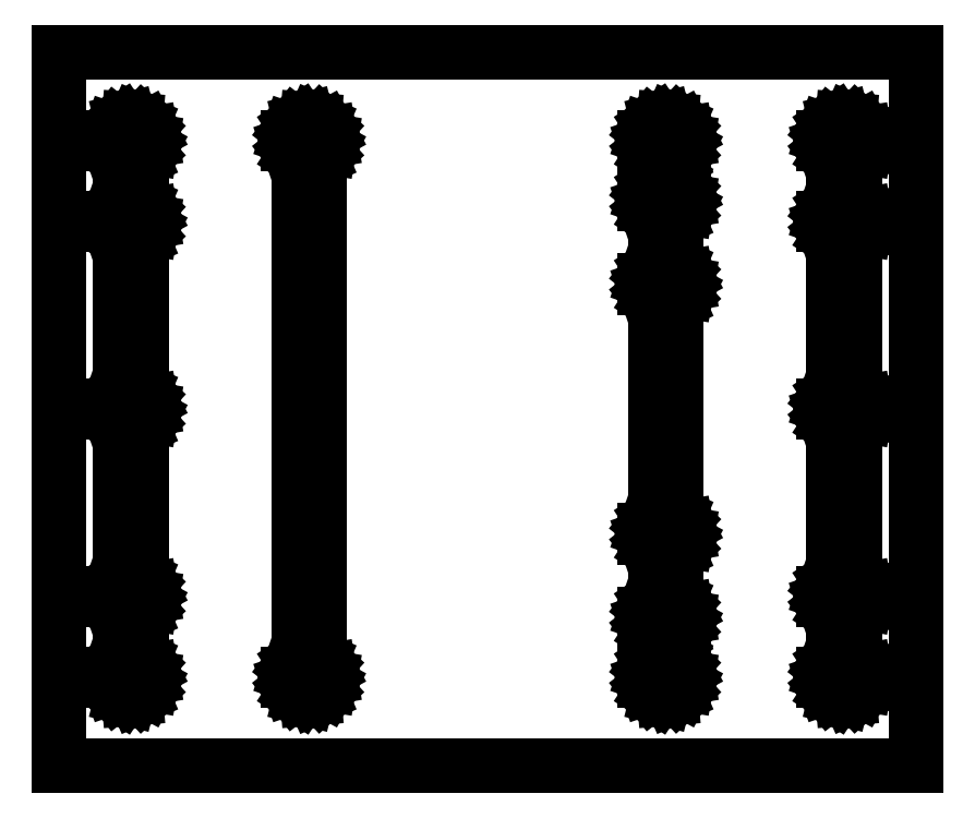
<metadata>
{"format":"dxf","ext":"dxf","renderer":"ezdxf+matplotlib","layout":"modelspace","background":"white","min_lineweight":24,"dpi":150}
</metadata>
<code>
0
SECTION
2
ENTITIES
0
LINE
8
0
10
240
20
200
11
0
21
200
0
LINE
8
0
10
0
20
200
11
0
21
0
0
LINE
8
0
10
0
20
0
11
240
21
0
0
LINE
8
0
10
240
20
0
11
240
21
200
0
LINE
8
0
10
17.59
20
19.31
11
15.94
21
20.39
0
LINE
8
0
10
15.94
20
20.39
11
14.72
21
21.94
0
LINE
8
0
10
14.72
20
21.94
11
14.08
21
23.81
0
LINE
8
0
10
14.08
20
23.81
11
14.08
21
25.79
0
LINE
8
0
10
14.08
20
25.79
11
14.72
21
27.66
0
LINE
8
0
10
14.72
20
27.66
11
15.94
21
29.21
0
LINE
8
0
10
15.94
20
29.21
11
17.14
21
30
0
LINE
8
0
10
17.14
20
30
11
17
21
30
0
LINE
8
0
10
17
20
30
11
17
21
42.39
0
LINE
8
0
10
17
20
42.39
11
15.94
21
43.09
0
LINE
8
0
10
15.94
20
43.09
11
14.72
21
44.64
0
LINE
8
0
10
14.72
20
44.64
11
14.08
21
46.51
0
LINE
8
0
10
14.08
20
46.51
11
14.08
21
48.49
0
LINE
8
0
10
14.08
20
48.49
11
14.72
21
50.36
0
LINE
8
0
10
14.72
20
50.36
11
15.94
21
51.91
0
LINE
8
0
10
15.94
20
51.91
11
17
21
52.61
0
LINE
8
0
10
17
20
52.61
11
17
21
94.89
0
LINE
8
0
10
17
20
94.89
11
15.94
21
95.59
0
LINE
8
0
10
15.94
20
95.59
11
14.72
21
97.14
0
LINE
8
0
10
14.72
20
97.14
11
14.08
21
99.01
0
LINE
8
0
10
14.08
20
99.01
11
14.08
21
101
0
LINE
8
0
10
14.08
20
101
11
14.72
21
102.9
0
LINE
8
0
10
14.72
20
102.9
11
15.94
21
104.4
0
LINE
8
0
10
15.94
20
104.4
11
17
21
105.1
0
LINE
8
0
10
17
20
105.1
11
17
21
147.4
0
LINE
8
0
10
17
20
147.4
11
15.94
21
148.1
0
LINE
8
0
10
15.94
20
148.1
11
14.72
21
149.6
0
LINE
8
0
10
14.72
20
149.6
11
14.08
21
151.5
0
LINE
8
0
10
14.08
20
151.5
11
14.08
21
153.5
0
LINE
8
0
10
14.08
20
153.5
11
14.72
21
155.4
0
LINE
8
0
10
14.72
20
155.4
11
15.94
21
156.9
0
LINE
8
0
10
15.94
20
156.9
11
17
21
157.6
0
LINE
8
0
10
17
20
157.6
11
17
21
170
0
LINE
8
0
10
17
20
170
11
17.14
21
170
0
LINE
8
0
10
17.14
20
170
11
15.94
21
170.8
0
LINE
8
0
10
15.94
20
170.8
11
14.72
21
172.3
0
LINE
8
0
10
14.72
20
172.3
11
14.08
21
174.2
0
LINE
8
0
10
14.08
20
174.2
11
14.08
21
176.2
0
LINE
8
0
10
14.08
20
176.2
11
14.72
21
178.1
0
LINE
8
0
10
14.72
20
178.1
11
15.94
21
179.6
0
LINE
8
0
10
15.94
20
179.6
11
17.59
21
180.7
0
LINE
8
0
10
17.59
20
180.7
11
19.5
21
181.2
0
LINE
8
0
10
19.5
20
181.2
11
21.47
21
181
0
LINE
8
0
10
21.47
20
181
11
23.28
21
180.2
0
LINE
8
0
10
23.28
20
180.2
11
24.73
21
178.9
0
LINE
8
0
10
24.73
20
178.9
11
25.67
21
177.1
0
LINE
8
0
10
25.67
20
177.1
11
26
21
175.2
0
LINE
8
0
10
26
20
175.2
11
25.67
21
173.3
0
LINE
8
0
10
25.67
20
173.3
11
24.73
21
171.5
0
LINE
8
0
10
24.73
20
171.5
11
23.28
21
170.2
0
LINE
8
0
10
23.28
20
170.2
11
22.88
21
170
0
LINE
8
0
10
22.88
20
170
11
23
21
170
0
LINE
8
0
10
23
20
170
11
23
21
157.6
0
LINE
8
0
10
23
20
157.6
11
23.28
21
157.5
0
LINE
8
0
10
23.28
20
157.5
11
24.73
21
156.2
0
LINE
8
0
10
24.73
20
156.2
11
25.67
21
154.4
0
LINE
8
0
10
25.67
20
154.4
11
26
21
152.5
0
LINE
8
0
10
26
20
152.5
11
25.67
21
150.6
0
LINE
8
0
10
25.67
20
150.6
11
24.73
21
148.8
0
LINE
8
0
10
24.73
20
148.8
11
23.28
21
147.5
0
LINE
8
0
10
23.28
20
147.5
11
23
21
147.4
0
LINE
8
0
10
23
20
147.4
11
23
21
105.1
0
LINE
8
0
10
23
20
105.1
11
23.28
21
105
0
LINE
8
0
10
23.28
20
105
11
24.73
21
103.7
0
LINE
8
0
10
24.73
20
103.7
11
25.67
21
101.9
0
LINE
8
0
10
25.67
20
101.9
11
26
21
100
0
LINE
8
0
10
26
20
100
11
25.67
21
98.05
0
LINE
8
0
10
25.67
20
98.05
11
24.73
21
96.31
0
LINE
8
0
10
24.73
20
96.31
11
23.28
21
94.98
0
LINE
8
0
10
23.28
20
94.98
11
23
21
94.85
0
LINE
8
0
10
23
20
94.85
11
23
21
52.65
0
LINE
8
0
10
23
20
52.65
11
23.28
21
52.52
0
LINE
8
0
10
23.28
20
52.52
11
24.73
21
51.19
0
LINE
8
0
10
24.73
20
51.19
11
25.67
21
49.45
0
LINE
8
0
10
25.67
20
49.45
11
26
21
47.5
0
LINE
8
0
10
26
20
47.5
11
25.67
21
45.55
0
LINE
8
0
10
25.67
20
45.55
11
24.73
21
43.81
0
LINE
8
0
10
24.73
20
43.81
11
23.28
21
42.48
0
LINE
8
0
10
23.28
20
42.48
11
23
21
42.35
0
LINE
8
0
10
23
20
42.35
11
23
21
30
0
LINE
8
0
10
23
20
30
11
22.88
21
30
0
LINE
8
0
10
22.88
20
30
11
23.28
21
29.82
0
LINE
8
0
10
23.28
20
29.82
11
24.73
21
28.49
0
LINE
8
0
10
24.73
20
28.49
11
25.67
21
26.75
0
LINE
8
0
10
25.67
20
26.75
11
26
21
24.8
0
LINE
8
0
10
26
20
24.8
11
25.67
21
22.85
0
LINE
8
0
10
25.67
20
22.85
11
24.73
21
21.11
0
LINE
8
0
10
24.73
20
21.11
11
23.28
21
19.78
0
LINE
8
0
10
23.28
20
19.78
11
21.47
21
18.98
0
LINE
8
0
10
21.47
20
18.98
11
19.5
21
18.82
0
LINE
8
0
10
19.5
20
18.82
11
17.59
21
19.31
0
LINE
8
0
10
217.6
20
19.31
11
215.9
21
20.39
0
LINE
8
0
10
215.9
20
20.39
11
214.7
21
21.94
0
LINE
8
0
10
214.7
20
21.94
11
214.1
21
23.81
0
LINE
8
0
10
214.1
20
23.81
11
214.1
21
25.79
0
LINE
8
0
10
214.1
20
25.79
11
214.7
21
27.66
0
LINE
8
0
10
214.7
20
27.66
11
215.9
21
29.21
0
LINE
8
0
10
215.9
20
29.21
11
217.1
21
30
0
LINE
8
0
10
217.1
20
30
11
217
21
30
0
LINE
8
0
10
217
20
30
11
217
21
42.39
0
LINE
8
0
10
217
20
42.39
11
215.9
21
43.09
0
LINE
8
0
10
215.9
20
43.09
11
214.7
21
44.64
0
LINE
8
0
10
214.7
20
44.64
11
214.1
21
46.51
0
LINE
8
0
10
214.1
20
46.51
11
214.1
21
48.49
0
LINE
8
0
10
214.1
20
48.49
11
214.7
21
50.36
0
LINE
8
0
10
214.7
20
50.36
11
215.9
21
51.91
0
LINE
8
0
10
215.9
20
51.91
11
217
21
52.61
0
LINE
8
0
10
217
20
52.61
11
217
21
94.89
0
LINE
8
0
10
217
20
94.89
11
215.9
21
95.59
0
LINE
8
0
10
215.9
20
95.59
11
214.7
21
97.14
0
LINE
8
0
10
214.7
20
97.14
11
214.1
21
99.01
0
LINE
8
0
10
214.1
20
99.01
11
214.1
21
101
0
LINE
8
0
10
214.1
20
101
11
214.7
21
102.9
0
LINE
8
0
10
214.7
20
102.9
11
215.9
21
104.4
0
LINE
8
0
10
215.9
20
104.4
11
217
21
105.1
0
LINE
8
0
10
217
20
105.1
11
217
21
147.4
0
LINE
8
0
10
217
20
147.4
11
215.9
21
148.1
0
LINE
8
0
10
215.9
20
148.1
11
214.7
21
149.6
0
LINE
8
0
10
214.7
20
149.6
11
214.1
21
151.5
0
LINE
8
0
10
214.1
20
151.5
11
214.1
21
153.5
0
LINE
8
0
10
214.1
20
153.5
11
214.7
21
155.4
0
LINE
8
0
10
214.7
20
155.4
11
215.9
21
156.9
0
LINE
8
0
10
215.9
20
156.9
11
217
21
157.6
0
LINE
8
0
10
217
20
157.6
11
217
21
170
0
LINE
8
0
10
217
20
170
11
217.1
21
170
0
LINE
8
0
10
217.1
20
170
11
215.9
21
170.8
0
LINE
8
0
10
215.9
20
170.8
11
214.7
21
172.3
0
LINE
8
0
10
214.7
20
172.3
11
214.1
21
174.2
0
LINE
8
0
10
214.1
20
174.2
11
214.1
21
176.2
0
LINE
8
0
10
214.1
20
176.2
11
214.7
21
178.1
0
LINE
8
0
10
214.7
20
178.1
11
215.9
21
179.6
0
LINE
8
0
10
215.9
20
179.6
11
217.6
21
180.7
0
LINE
8
0
10
217.6
20
180.7
11
219.5
21
181.2
0
LINE
8
0
10
219.5
20
181.2
11
221.5
21
181
0
LINE
8
0
10
221.5
20
181
11
223.3
21
180.2
0
LINE
8
0
10
223.3
20
180.2
11
224.7
21
178.9
0
LINE
8
0
10
224.7
20
178.9
11
225.7
21
177.1
0
LINE
8
0
10
225.7
20
177.1
11
226
21
175.2
0
LINE
8
0
10
226
20
175.2
11
225.7
21
173.3
0
LINE
8
0
10
225.7
20
173.3
11
224.7
21
171.5
0
LINE
8
0
10
224.7
20
171.5
11
223.3
21
170.2
0
LINE
8
0
10
223.3
20
170.2
11
222.9
21
170
0
LINE
8
0
10
222.9
20
170
11
223
21
170
0
LINE
8
0
10
223
20
170
11
223
21
157.6
0
LINE
8
0
10
223
20
157.6
11
223.3
21
157.5
0
LINE
8
0
10
223.3
20
157.5
11
224.7
21
156.2
0
LINE
8
0
10
224.7
20
156.2
11
225.7
21
154.4
0
LINE
8
0
10
225.7
20
154.4
11
226
21
152.5
0
LINE
8
0
10
226
20
152.5
11
225.7
21
150.6
0
LINE
8
0
10
225.7
20
150.6
11
224.7
21
148.8
0
LINE
8
0
10
224.7
20
148.8
11
223.3
21
147.5
0
LINE
8
0
10
223.3
20
147.5
11
223
21
147.4
0
LINE
8
0
10
223
20
147.4
11
223
21
105.1
0
LINE
8
0
10
223
20
105.1
11
223.3
21
105
0
LINE
8
0
10
223.3
20
105
11
224.7
21
103.7
0
LINE
8
0
10
224.7
20
103.7
11
225.7
21
101.9
0
LINE
8
0
10
225.7
20
101.9
11
226
21
100
0
LINE
8
0
10
226
20
100
11
225.7
21
98.05
0
LINE
8
0
10
225.7
20
98.05
11
224.7
21
96.31
0
LINE
8
0
10
224.7
20
96.31
11
223.3
21
94.98
0
LINE
8
0
10
223.3
20
94.98
11
223
21
94.85
0
LINE
8
0
10
223
20
94.85
11
223
21
52.65
0
LINE
8
0
10
223
20
52.65
11
223.3
21
52.52
0
LINE
8
0
10
223.3
20
52.52
11
224.7
21
51.19
0
LINE
8
0
10
224.7
20
51.19
11
225.7
21
49.45
0
LINE
8
0
10
225.7
20
49.45
11
226
21
47.5
0
LINE
8
0
10
226
20
47.5
11
225.7
21
45.55
0
LINE
8
0
10
225.7
20
45.55
11
224.7
21
43.81
0
LINE
8
0
10
224.7
20
43.81
11
223.3
21
42.48
0
LINE
8
0
10
223.3
20
42.48
11
223
21
42.35
0
LINE
8
0
10
223
20
42.35
11
223
21
30
0
LINE
8
0
10
223
20
30
11
222.9
21
30
0
LINE
8
0
10
222.9
20
30
11
223.3
21
29.82
0
LINE
8
0
10
223.3
20
29.82
11
224.7
21
28.49
0
LINE
8
0
10
224.7
20
28.49
11
225.7
21
26.75
0
LINE
8
0
10
225.7
20
26.75
11
226
21
24.8
0
LINE
8
0
10
226
20
24.8
11
225.7
21
22.85
0
LINE
8
0
10
225.7
20
22.85
11
224.7
21
21.11
0
LINE
8
0
10
224.7
20
21.11
11
223.3
21
19.78
0
LINE
8
0
10
223.3
20
19.78
11
221.5
21
18.98
0
LINE
8
0
10
221.5
20
18.98
11
219.5
21
18.82
0
LINE
8
0
10
219.5
20
18.82
11
217.6
21
19.31
0
LINE
8
0
10
167.6
20
19.31
11
165.9
21
20.39
0
LINE
8
0
10
165.9
20
20.39
11
164.7
21
21.94
0
LINE
8
0
10
164.7
20
21.94
11
164.1
21
23.81
0
LINE
8
0
10
164.1
20
23.81
11
164.1
21
25.79
0
LINE
8
0
10
164.1
20
25.79
11
164.7
21
27.66
0
LINE
8
0
10
164.7
20
27.66
11
165.9
21
29.21
0
LINE
8
0
10
165.9
20
29.21
11
167.1
21
30
0
LINE
8
0
10
167.1
20
30
11
167
21
30
0
LINE
8
0
10
167
20
30
11
167
21
36.56
0
LINE
8
0
10
167
20
36.56
11
165.9
21
37.25
0
LINE
8
0
10
165.9
20
37.25
11
164.7
21
38.81
0
LINE
8
0
10
164.7
20
38.81
11
164.1
21
40.68
0
LINE
8
0
10
164.1
20
40.68
11
164.1
21
42.65
0
LINE
8
0
10
164.1
20
42.65
11
164.7
21
44.52
0
LINE
8
0
10
164.7
20
44.52
11
165.9
21
46.08
0
LINE
8
0
10
165.9
20
46.08
11
167
21
46.78
0
LINE
8
0
10
167
20
46.78
11
167
21
59.89
0
LINE
8
0
10
167
20
59.89
11
165.9
21
60.59
0
LINE
8
0
10
165.9
20
60.59
11
164.7
21
62.14
0
LINE
8
0
10
164.7
20
62.14
11
164.1
21
64.01
0
LINE
8
0
10
164.1
20
64.01
11
164.1
21
65.99
0
LINE
8
0
10
164.1
20
65.99
11
164.7
21
67.86
0
LINE
8
0
10
164.7
20
67.86
11
165.9
21
69.41
0
LINE
8
0
10
165.9
20
69.41
11
167
21
70.11
0
LINE
8
0
10
167
20
70.11
11
167
21
129.9
0
LINE
8
0
10
167
20
129.9
11
165.9
21
130.6
0
LINE
8
0
10
165.9
20
130.6
11
164.7
21
132.1
0
LINE
8
0
10
164.7
20
132.1
11
164.1
21
134
0
LINE
8
0
10
164.1
20
134
11
164.1
21
136
0
LINE
8
0
10
164.1
20
136
11
164.7
21
137.9
0
LINE
8
0
10
164.7
20
137.9
11
165.9
21
139.4
0
LINE
8
0
10
165.9
20
139.4
11
167
21
140.1
0
LINE
8
0
10
167
20
140.1
11
167
21
153.2
0
LINE
8
0
10
167
20
153.2
11
165.9
21
153.9
0
LINE
8
0
10
165.9
20
153.9
11
164.7
21
155.5
0
LINE
8
0
10
164.7
20
155.5
11
164.1
21
157.3
0
LINE
8
0
10
164.1
20
157.3
11
164.1
21
159.3
0
LINE
8
0
10
164.1
20
159.3
11
164.7
21
161.2
0
LINE
8
0
10
164.7
20
161.2
11
165.9
21
162.7
0
LINE
8
0
10
165.9
20
162.7
11
167
21
163.4
0
LINE
8
0
10
167
20
163.4
11
167
21
170
0
LINE
8
0
10
167
20
170
11
167.1
21
170
0
LINE
8
0
10
167.1
20
170
11
165.9
21
170.8
0
LINE
8
0
10
165.9
20
170.8
11
164.7
21
172.3
0
LINE
8
0
10
164.7
20
172.3
11
164.1
21
174.2
0
LINE
8
0
10
164.1
20
174.2
11
164.1
21
176.2
0
LINE
8
0
10
164.1
20
176.2
11
164.7
21
178.1
0
LINE
8
0
10
164.7
20
178.1
11
165.9
21
179.6
0
LINE
8
0
10
165.9
20
179.6
11
167.6
21
180.7
0
LINE
8
0
10
167.6
20
180.7
11
169.5
21
181.2
0
LINE
8
0
10
169.5
20
181.2
11
171.5
21
181
0
LINE
8
0
10
171.5
20
181
11
173.3
21
180.2
0
LINE
8
0
10
173.3
20
180.2
11
174.7
21
178.9
0
LINE
8
0
10
174.7
20
178.9
11
175.7
21
177.1
0
LINE
8
0
10
175.7
20
177.1
11
176
21
175.2
0
LINE
8
0
10
176
20
175.2
11
175.7
21
173.3
0
LINE
8
0
10
175.7
20
173.3
11
174.7
21
171.5
0
LINE
8
0
10
174.7
20
171.5
11
173.3
21
170.2
0
LINE
8
0
10
173.3
20
170.2
11
172.9
21
170
0
LINE
8
0
10
172.9
20
170
11
173
21
170
0
LINE
8
0
10
173
20
170
11
173
21
163.5
0
LINE
8
0
10
173
20
163.5
11
173.3
21
163.4
0
LINE
8
0
10
173.3
20
163.4
11
174.7
21
162
0
LINE
8
0
10
174.7
20
162
11
175.7
21
160.3
0
LINE
8
0
10
175.7
20
160.3
11
176
21
158.3
0
LINE
8
0
10
176
20
158.3
11
175.7
21
156.4
0
LINE
8
0
10
175.7
20
156.4
11
174.7
21
154.6
0
LINE
8
0
10
174.7
20
154.6
11
173.3
21
153.3
0
LINE
8
0
10
173.3
20
153.3
11
173
21
153.2
0
LINE
8
0
10
173
20
153.2
11
173
21
140.1
0
LINE
8
0
10
173
20
140.1
11
173.3
21
140
0
LINE
8
0
10
173.3
20
140
11
174.7
21
138.7
0
LINE
8
0
10
174.7
20
138.7
11
175.7
21
136.9
0
LINE
8
0
10
175.7
20
136.9
11
176
21
135
0
LINE
8
0
10
176
20
135
11
175.7
21
133.1
0
LINE
8
0
10
175.7
20
133.1
11
174.7
21
131.3
0
LINE
8
0
10
174.7
20
131.3
11
173.3
21
130
0
LINE
8
0
10
173.3
20
130
11
173
21
129.9
0
LINE
8
0
10
173
20
129.9
11
173
21
70.15
0
LINE
8
0
10
173
20
70.15
11
173.3
21
70.02
0
LINE
8
0
10
173.3
20
70.02
11
174.7
21
68.69
0
LINE
8
0
10
174.7
20
68.69
11
175.7
21
66.95
0
LINE
8
0
10
175.7
20
66.95
11
176
21
65
0
LINE
8
0
10
176
20
65
11
175.7
21
63.05
0
LINE
8
0
10
175.7
20
63.05
11
174.7
21
61.31
0
LINE
8
0
10
174.7
20
61.31
11
173.3
21
59.98
0
LINE
8
0
10
173.3
20
59.98
11
173
21
59.85
0
LINE
8
0
10
173
20
59.85
11
173
21
46.81
0
LINE
8
0
10
173
20
46.81
11
173.3
21
46.69
0
LINE
8
0
10
173.3
20
46.69
11
174.7
21
45.35
0
LINE
8
0
10
174.7
20
45.35
11
175.7
21
43.61
0
LINE
8
0
10
175.7
20
43.61
11
176
21
41.67
0
LINE
8
0
10
176
20
41.67
11
175.7
21
39.72
0
LINE
8
0
10
175.7
20
39.72
11
174.7
21
37.98
0
LINE
8
0
10
174.7
20
37.98
11
173.3
21
36.64
0
LINE
8
0
10
173.3
20
36.64
11
173
21
36.52
0
LINE
8
0
10
173
20
36.52
11
173
21
30
0
LINE
8
0
10
173
20
30
11
172.9
21
30
0
LINE
8
0
10
172.9
20
30
11
173.3
21
29.82
0
LINE
8
0
10
173.3
20
29.82
11
174.7
21
28.49
0
LINE
8
0
10
174.7
20
28.49
11
175.7
21
26.75
0
LINE
8
0
10
175.7
20
26.75
11
176
21
24.8
0
LINE
8
0
10
176
20
24.8
11
175.7
21
22.85
0
LINE
8
0
10
175.7
20
22.85
11
174.7
21
21.11
0
LINE
8
0
10
174.7
20
21.11
11
173.3
21
19.78
0
LINE
8
0
10
173.3
20
19.78
11
171.5
21
18.98
0
LINE
8
0
10
171.5
20
18.98
11
169.5
21
18.82
0
LINE
8
0
10
169.5
20
18.82
11
167.6
21
19.31
0
LINE
8
0
10
67.59
20
19.31
11
65.94
21
20.39
0
LINE
8
0
10
65.94
20
20.39
11
64.72
21
21.94
0
LINE
8
0
10
64.72
20
21.94
11
64.08
21
23.81
0
LINE
8
0
10
64.08
20
23.81
11
64.08
21
25.79
0
LINE
8
0
10
64.08
20
25.79
11
64.72
21
27.66
0
LINE
8
0
10
64.72
20
27.66
11
65.94
21
29.21
0
LINE
8
0
10
65.94
20
29.21
11
67.14
21
30
0
LINE
8
0
10
67.14
20
30
11
67
21
30
0
LINE
8
0
10
67
20
30
11
67
21
170
0
LINE
8
0
10
67
20
170
11
67.14
21
170
0
LINE
8
0
10
67.14
20
170
11
65.94
21
170.8
0
LINE
8
0
10
65.94
20
170.8
11
64.72
21
172.3
0
LINE
8
0
10
64.72
20
172.3
11
64.08
21
174.2
0
LINE
8
0
10
64.08
20
174.2
11
64.08
21
176.2
0
LINE
8
0
10
64.08
20
176.2
11
64.72
21
178.1
0
LINE
8
0
10
64.72
20
178.1
11
65.94
21
179.6
0
LINE
8
0
10
65.94
20
179.6
11
67.59
21
180.7
0
LINE
8
0
10
67.59
20
180.7
11
69.5
21
181.2
0
LINE
8
0
10
69.5
20
181.2
11
71.47
21
181
0
LINE
8
0
10
71.47
20
181
11
73.28
21
180.2
0
LINE
8
0
10
73.28
20
180.2
11
74.73
21
178.9
0
LINE
8
0
10
74.73
20
178.9
11
75.67
21
177.1
0
LINE
8
0
10
75.67
20
177.1
11
76
21
175.2
0
LINE
8
0
10
76
20
175.2
11
75.67
21
173.3
0
LINE
8
0
10
75.67
20
173.3
11
74.73
21
171.5
0
LINE
8
0
10
74.73
20
171.5
11
73.28
21
170.2
0
LINE
8
0
10
73.28
20
170.2
11
72.88
21
170
0
LINE
8
0
10
72.88
20
170
11
73
21
170
0
LINE
8
0
10
73
20
170
11
73
21
30
0
LINE
8
0
10
73
20
30
11
72.88
21
30
0
LINE
8
0
10
72.88
20
30
11
73.28
21
29.82
0
LINE
8
0
10
73.28
20
29.82
11
74.73
21
28.49
0
LINE
8
0
10
74.73
20
28.49
11
75.67
21
26.75
0
LINE
8
0
10
75.67
20
26.75
11
76
21
24.8
0
LINE
8
0
10
76
20
24.8
11
75.67
21
22.85
0
LINE
8
0
10
75.67
20
22.85
11
74.73
21
21.11
0
LINE
8
0
10
74.73
20
21.11
11
73.28
21
19.78
0
LINE
8
0
10
73.28
20
19.78
11
71.47
21
18.98
0
LINE
8
0
10
71.47
20
18.98
11
69.5
21
18.82
0
LINE
8
0
10
69.5
20
18.82
11
67.59
21
19.31
0
ENDSEC
0
EOF

</code>
